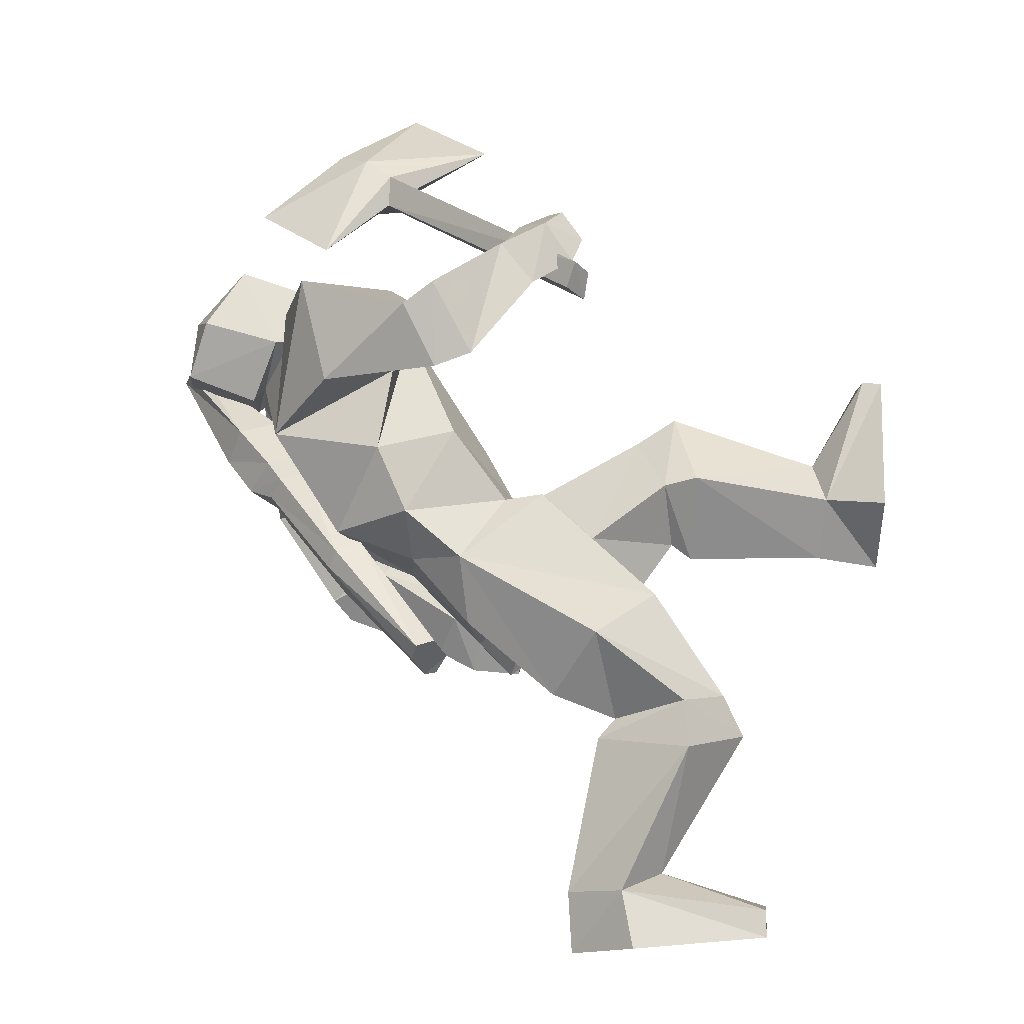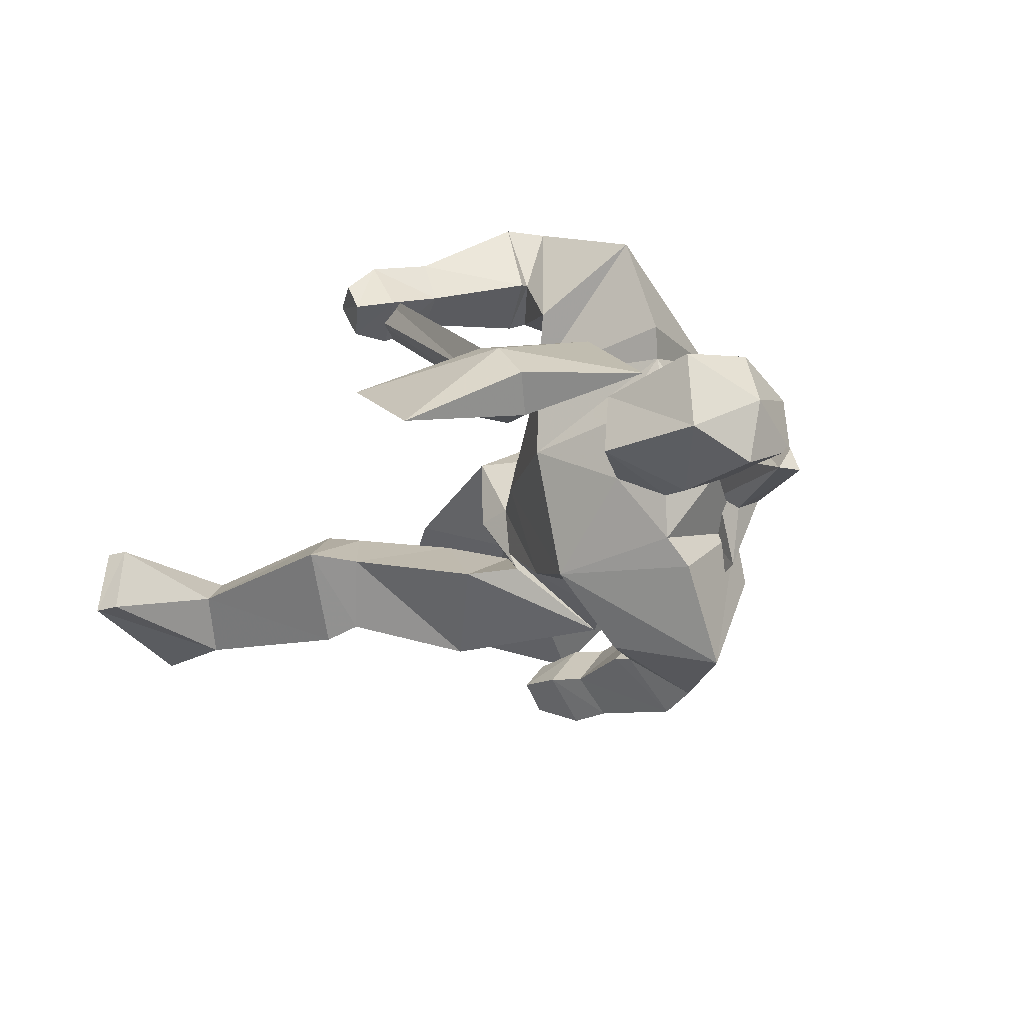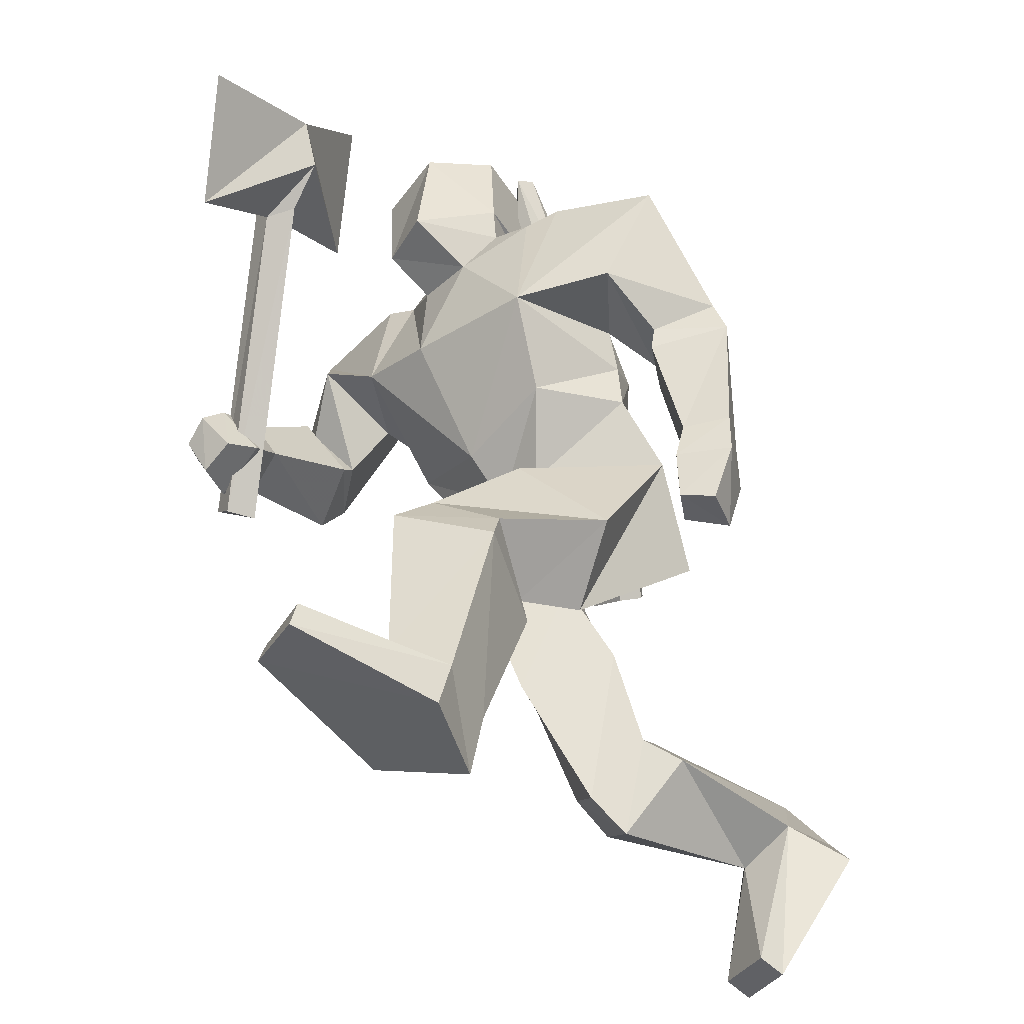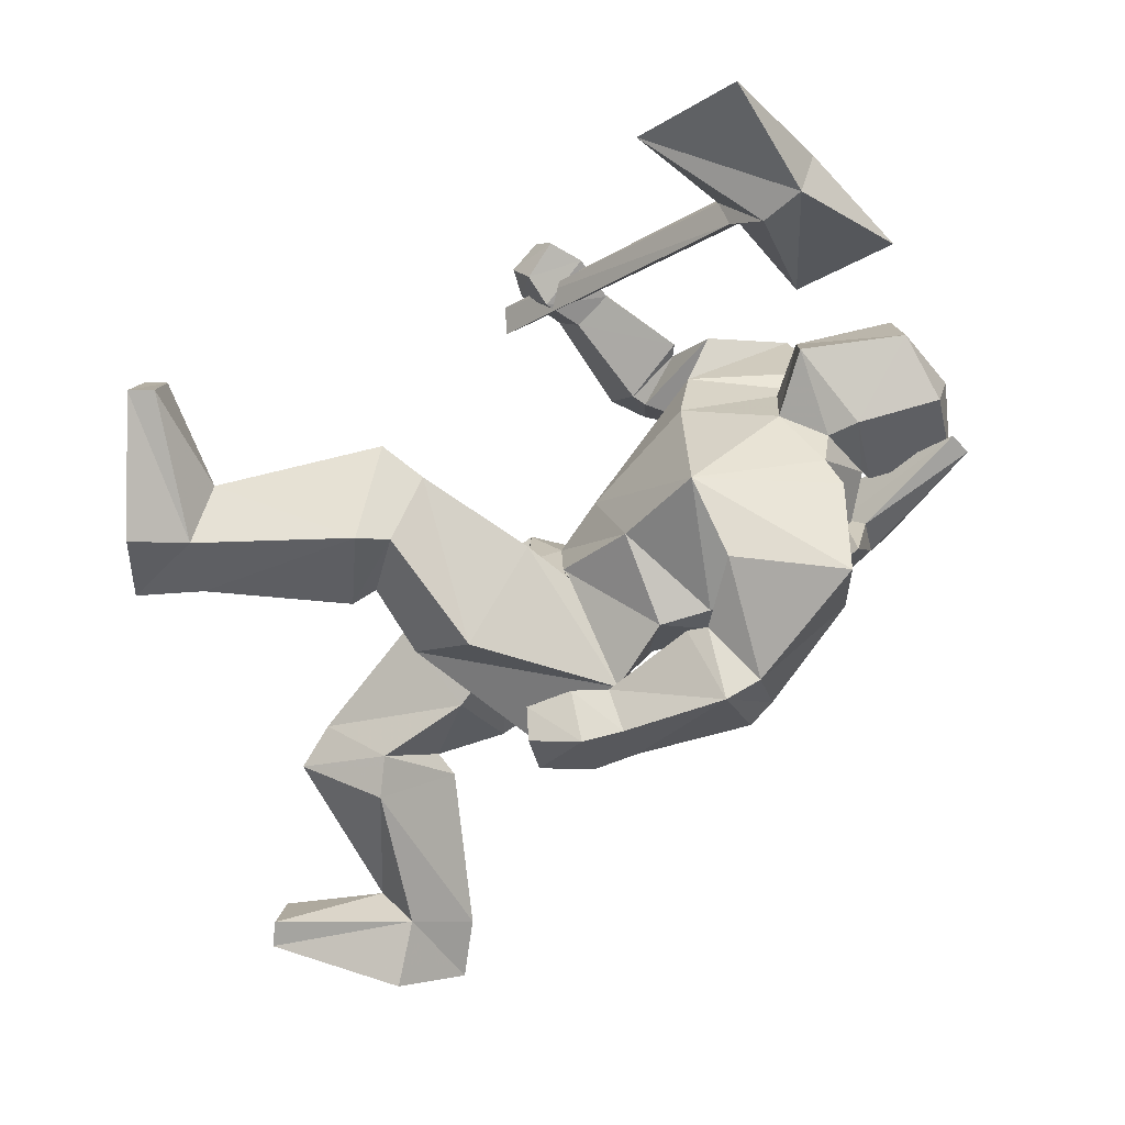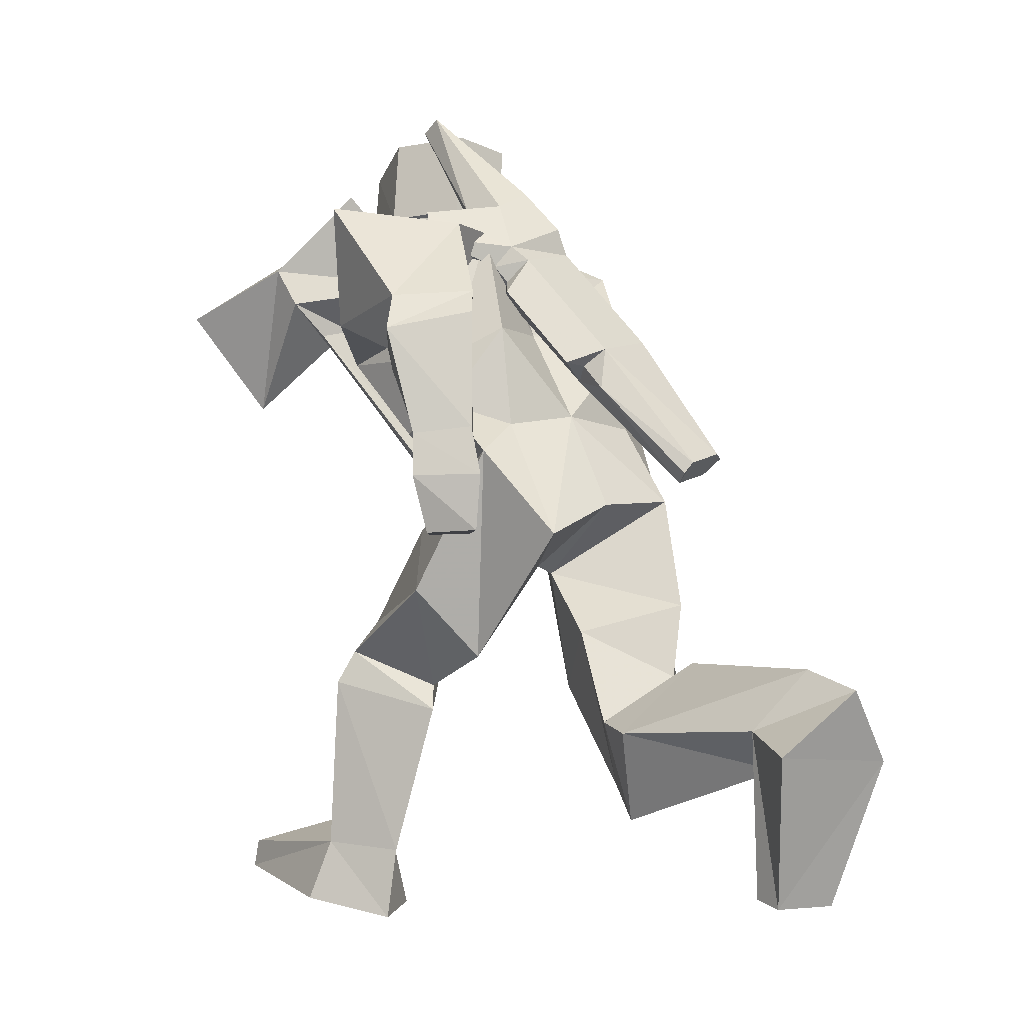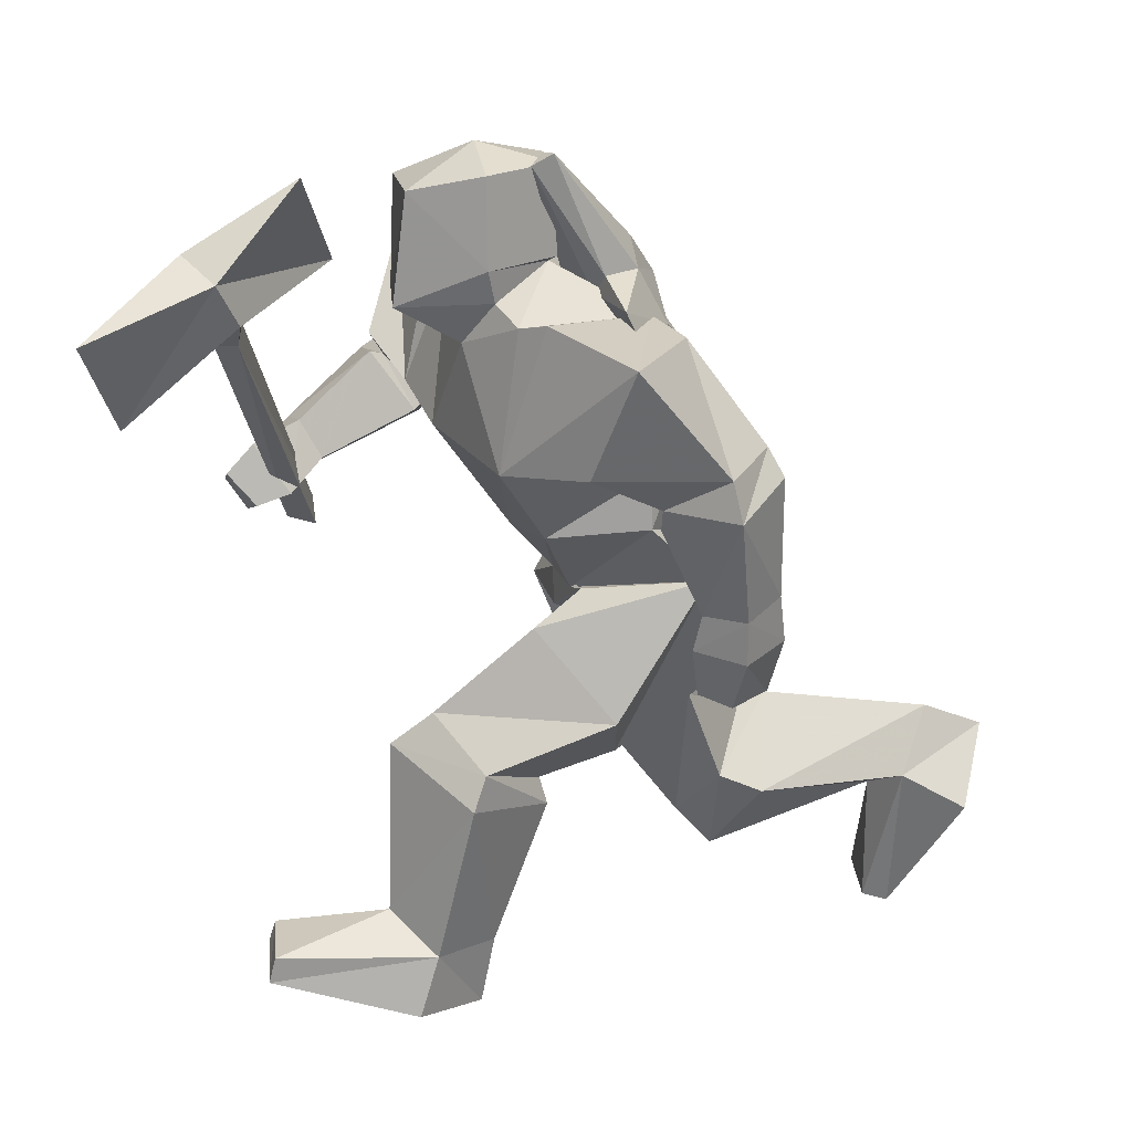
<metadata>
{"format":"obj","ext":"obj","renderer":"f3d","projection":"perspective","resolution":1024,"background":"white","views":[{"elev":79.3,"azim":-69.8,"up":"+Z"},{"elev":-22.2,"azim":133.8,"up":"+Z"},{"elev":-40.8,"azim":146.2,"up":"+Y"},{"elev":-74.7,"azim":105.1,"up":"+Z"},{"elev":-11.9,"azim":-128.9,"up":"+Y"},{"elev":23.7,"azim":168.8,"up":"+Y"}]}
</metadata>
<code>
o player
v -0.4967 0.2611 0.02621
v -0.4967 0.351 0.02621
v -0.4967 0.351 0.02621
v -0.4581 0.2611 0.02621
v -0.4967 0.2611 0.02621
v -0.4967 0.4409 0.02621
v -0.4967 0.351 0.05901
v -0.4967 0.2611 0.05901
v -0.4581 0.351 0.02621
v 2.433 1.909 -0.597
v 2.24 1.31 -0.1706
v 1.855 2.029 -0.00659
v 1.739 2.119 -0.4002
v 1.893 2.239 -0.2362
v 1.315 0.2611 1.076
v 1.739 1.669 0.02621
v 1.623 1.699 -0.105
v 1.585 1.759 0.09181
v 1.778 1.819 0.09181
v 1.315 0.351 1.207
v 1.084 1.999 0.3214
v 1.277 2.568 -0.1378
v 1.161 0.2312 1.01
v 1.161 0.351 1.141
v 1.623 1.879 -0.3346
v 0.7368 -1.717 -0.597
v 0.8525 -2.046 -0.6626
v 1.662 -1.806 -0.5314
v 0.6983 1.25 0.4854
v 0.8525 1.43 0.7806
v 0.6212 1.909 1.174
v 0.5441 -0.8176 0.02621
v 0.7368 -1.687 -0.1378
v 0.3899 -1.776 -0.3674
v -0.2654 1.789 0.715
v 0.08154 1.55 1.174
v 0.3514 1.22 0.8462
v -0.9592 -1.207 0.6822
v -0.805 -1.447 0.3214
v -0.9978 -1.657 0.2558
v -0.4581 1.729 0.2558
v -0.5738 1.909 0.09181
v -0.381 1.849 0.2558
v -0.0341 0.05139 0.05901
v -0.1112 0.2911 -0.3018
v -0.4967 -0.1584 -0.00659
v -0.4196 0.7406 -0.6298
v -0.07265 0.2611 -0.2034
v 0.1201 0.6806 -0.4986
v -1.229 -1.327 0.7478
v -2 -1.447 0.4198
v 0.5056 1.699 -0.269
v 0.3514 1.939 -0.4002
v 0.2743 1.879 -0.6298
v -0.728 0.411 -0.597
v 0.1201 2.089 0.02621
v 0.4285 1.999 0.2558
v 0.4285 1.969 0.4526
v -0.1883 1.849 -1.286
v 0.004447 1.22 -1.089
v 0.3899 1.13 -0.6954
v -1.345 -0.7876 0.4198
v -2.308 -0.9374 0.3542
v -0.3425 1.28 -0.6298
v -0.5738 1.789 -0.6626
v -0.4581 1.819 -0.3674
v -2.154 -2.166 0.6494
v -2.501 -1.417 0.715
v -2.193 -1.237 0.6494
v 0.5056 0.9503 1.01
v 0.7368 1.19 1.109
v 0.04299 2.089 -0.2034
v 0.004447 2.119 -0.2362
v -0.0341 0.2611 0.09181
v -0.1112 0.2911 0.4526
v 0.1586 0.7406 0.6494
v 0.4285 -0.6378 -0.00659
v 0.6983 -0.3681 -0.3018
v 0.9296 -0.5479 -0.269
v -0.07265 -0.3082 -0.00659
v -0.3039 -0.6977 -0.3018
v 0.9681 -1.537 -0.3346
v -0.9978 -1.117 0.05901
v -1.229 -1.207 -0.00659
v -2 -2.106 0.6494
v -0.9978 0.1413 0.09181
v -0.9592 0.2312 0.5838
v -0.4967 -0.1883 0.09181
v 0.467 -0.6078 -0.6298
v 0.5441 -0.7876 -0.6954
v -2.116 -1.267 0.1246
v 0.6212 1.16 0.02621
v 0.1972 0.5308 0.09181
v 0.08154 -0.9674 -0.3346
v 0.3514 0.9203 1.371
v -0.728 1.01 -1.286
v -0.6894 1.22 -1.22
v -0.9592 1.25 -0.8594
v 0.1586 0.1113 -0.3674
v -2.655 -1.087 0.3542
v -0.381 1.49 -0.1706
v -0.5352 1.52 -0.269
v -0.6123 1.43 -0.3346
v -1.191 -0.428 0.4854
v -0.805 -0.5779 0.05901
v -1.961 -2.136 0.2886
v -2.116 -2.196 0.2886
v 1.623 -1.776 -0.1378
v 1.585 -1.657 -0.1378
v 1.623 -1.657 -0.5314
v 0.8139 -2.046 0.02621
v -2.463 -1.447 -0.00659
v 0.8139 1.22 1.076
v 1.238 0.8904 0.9446
v 1.277 0.8305 1.174
v 0.5827 0.8904 0.9774
v -0.6894 1.07 0.4526
v -0.805 1.19 0.5182
v -0.3425 1.61 0.1574
v -1.191 -0.8475 0.4198
v -0.6123 0.411 0.8134
v -0.7665 -0.5479 0.8134
v 0.3899 2.119 -0.433
v 0.8525 1.909 -0.269
v -0.3425 -0.8176 0.3542
v 0.8139 1.1 1.502
v 0.5056 0.7406 1.371
v 0.004447 2.119 0.09181
v 0.467 -2.166 -0.3674
v -0.728 0.7106 0.05901
v -0.6894 0.7106 0.5182
v -0.6509 0.6207 -0.3346
v 1.122 0.6806 0.879
v 1.122 0.5608 1.141
v 0.1201 -0.8176 -0.3018
v -0.2268 -0.3381 -0.6954
v 0.8139 1.909 0.09181
v 0.5441 1.729 0.09181
v -1.075 -0.09843 -0.3674
v -0.9978 -0.1284 -0.8594
v -1.075 0.1712 -0.8922
v -0.7665 0.2012 -0.6954
v -0.9978 1.07 0.09181
v -1.345 0.381 0.4526
v -0.9978 0.8305 0.05901
v -0.2654 1.939 -0.6626
v -0.1883 1.909 -0.2362
v -0.2268 2.029 -0.3346
v -0.5738 1.759 0.1574
v -0.5738 0.1712 -0.925
v -0.805 0.411 -0.7282
v -0.6509 1.19 -0.4002
v -0.4581 1.25 -0.00659
v 0.7754 2.478 0.1902
v 0.3514 2.568 0.2886
v 0.3899 2.688 -0.03939
v -0.4967 1.61 -0.3346
v -0.5738 1.729 -0.269
v -0.6509 1.639 -0.2034
v -0.381 1.01 -1.023
v -0.381 0.8904 -0.9906
v -0.6894 0.9803 -0.6626
v 0.004447 2.568 0.1246
v 0.004447 2.598 -0.2034
v 0.3899 2.598 -0.4002
v -0.6123 1.07 -0.7282
v -1.036 1.1 -0.925
v -1.036 0.4409 -0.925
v -0.6123 0.381 -0.9578
v -0.805 0.411 -1.155
v 0.6212 1.22 1.502
v -0.4581 0.8305 0.8134
v 0.3899 2.089 0.2886
v 0.7754 2.508 -0.269
v -0.3425 1.759 -0.6954
v -0.9207 1.19 0.4526
v -0.3039 1.699 -0.03939
v -0.3425 1.58 -0.2362
v -1.152 0.381 0.715
v -1.191 0.2911 0.4854
v -0.4196 1.04 -0.597
v -0.6894 1.22 0.5182
v -0.6123 -0.09843 -0.8922
v -0.7665 -0.09843 -0.7282
v -0.1497 1.13 0.879
v -1.229 0.4709 0.7806
v -1.306 0.4709 0.6822
v -0.7665 0.9203 0.09181
v -0.8821 0.9803 -0.105
v -0.8821 0.9803 0.02621
v 0.1586 2.628 -0.3674
v -0.07265 1.939 -0.00659
v -0.805 0.1712 -1.155
v -0.7665 -0.1284 -1.023
v -0.4196 2.029 -0.2362
v -0.2268 2.119 0.1246
v -0.2268 1.699 0.1246
v 0.004447 0.08135 0.4526
v 0.1586 1.939 -0.7938
v -1.306 0.3211 0.4198
v -0.4196 2.149 -0.03939
v 0.04299 2.688 -0.3674
v 0.08154 2.658 -0.2362
v 1.315 0.5308 0.7478
v 0.5056 2.029 0.6166
v 1.508 0.6207 1.141
v 1.546 0.381 0.9446
v 1.354 0.381 1.076
v 1.508 0.8005 0.8462
v 1.662 0.6507 0.8134
v 1.508 0.4709 0.7478
v 1.662 0.5608 0.9774
f 1 3 2
f 5 1 4
f 3 7 6
f 3 5 8
f 7 9 6
f 7 8 4
f 6 9 2
f 2 9 4
f 6 2 3
f 1 5 3
f 4 8 5
f 8 7 3
f 4 9 7
f 4 1 2
f 12 11 10
f 14 10 13
f 17 16 15
f 20 19 18
f 19 12 21
f 12 14 22
f 20 24 23
f 24 18 17
f 18 21 25
f 21 22 13
f 25 11 16
f 15 23 17
f 16 17 25
f 11 25 13
f 13 10 11
f 20 15 16
f 19 16 11
f 10 14 12
f 13 22 14
f 11 12 19
f 18 24 20
f 21 18 19
f 22 21 12
f 16 19 20
f 17 23 24
f 25 17 18
f 13 25 21
f 23 15 20
f 28 27 26
f 31 30 29
f 34 33 32
f 37 36 35
f 40 39 38
f 43 42 41
f 46 45 44
f 49 48 47
f 51 40 50
f 54 53 52
f 55 47 48
f 58 57 56
f 61 60 59
f 63 50 62
f 66 65 64
f 59 65 66
f 69 68 67
f 30 71 70
f 73 72 56
f 76 75 74
f 79 78 77
f 81 80 46
f 82 79 32
f 64 60 61
f 40 84 83
f 85 51 69
f 72 54 66
f 88 87 86
f 79 90 89
f 51 91 84
f 82 26 90
f 93 92 29
f 89 90 94
f 90 26 34
f 70 95 36
f 94 32 77
f 98 97 96
f 99 45 46
f 100 68 69
f 103 102 101
f 88 105 104
f 107 106 67
f 28 109 108
f 110 82 109
f 27 108 111
f 91 112 100
f 115 114 113
f 71 113 116
f 119 118 117
f 120 105 83
f 104 122 121
f 124 53 123
f 122 39 125
f 95 127 126
f 73 56 128
f 26 27 129
f 126 113 71
f 87 131 130
f 132 47 55
f 133 116 113
f 133 134 127
f 127 134 115
f 136 89 135
f 83 84 62
f 95 70 116
f 80 77 78
f 129 111 33
f 57 138 137
f 139 86 130
f 62 50 38
f 84 91 63
f 121 122 125
f 125 105 88
f 142 141 140
f 145 144 143
f 148 147 146
f 123 53 72
f 41 149 118
f 49 61 93
f 151 142 150
f 153 66 152
f 135 77 80
f 156 155 154
f 159 158 157
f 162 161 160
f 164 163 156
f 156 165 164
f 160 161 96
f 137 138 52
f 63 69 50
f 84 63 62
f 166 64 65
f 168 167 96
f 151 168 141
f 44 45 74
f 162 167 168
f 101 102 157
f 120 104 105
f 136 99 78
f 128 163 164
f 117 101 119
f 170 169 150
f 36 95 171
f 166 65 98
f 124 52 53
f 168 96 170
f 121 172 131
f 163 128 173
f 169 161 162
f 174 156 154
f 60 160 97
f 175 157 158
f 141 168 170
f 176 159 143
f 35 177 153
f 86 87 130
f 39 83 105
f 120 38 122
f 146 147 178
f 122 38 39
f 49 93 74
f 153 177 66
f 156 163 155
f 144 180 179
f 152 132 130
f 152 66 181
f 182 35 153
f 56 57 173
f 50 40 38
f 89 136 78
f 142 184 183
f 26 129 34
f 136 135 81
f 185 172 76
f 103 159 102
f 80 78 99
f 72 53 54
f 81 135 80
f 34 129 33
f 181 64 61
f 136 55 99
f 27 28 108
f 187 179 186
f 55 81 139
f 190 189 188
f 112 91 107
f 132 139 130
f 80 99 46
f 192 147 191
f 194 193 183
f 195 148 146
f 118 186 117
f 87 121 131
f 190 143 189
f 192 196 43
f 132 55 139
f 46 88 86
f 189 103 188
f 95 116 127
f 197 43 41
f 171 71 30
f 139 81 46
f 103 101 188
f 189 143 103
f 83 62 120
f 98 167 162
f 121 75 172
f 119 178 197
f 151 141 142
f 198 125 88
f 193 170 150
f 82 90 79
f 88 104 87
f 142 140 184
f 193 194 140
f 76 93 29
f 46 86 139
f 119 101 178
f 61 59 199
f 117 188 101
f 66 64 181
f 180 200 145
f 39 40 83
f 76 74 93
f 141 170 193
f 42 149 41
f 126 115 113
f 55 136 81
f 145 190 188
f 71 116 70
f 145 143 190
f 117 179 188
f 160 96 97
f 164 165 123
f 61 92 93
f 121 125 198
f 178 157 175
f 153 152 130
f 60 64 166
f 97 98 65
f 176 186 118
f 149 176 118
f 104 121 87
f 151 169 162
f 125 39 105
f 199 59 66
f 96 161 169
f 158 195 146
f 156 174 165
f 182 153 130
f 197 178 147
f 174 154 137
f 49 47 181
f 42 201 195
f 182 185 35
f 193 150 183
f 167 98 96
f 185 76 29
f 144 179 187
f 55 45 99
f 169 151 150
f 183 184 140
f 143 187 176
f 202 201 196
f 152 181 47
f 28 110 109
f 119 41 118
f 177 56 72
f 152 47 132
f 199 66 54
f 131 182 130
f 149 42 158
f 33 82 32
f 191 203 196
f 176 149 159
f 121 198 75
f 177 35 56
f 45 48 74
f 143 159 103
f 45 55 48
f 49 181 61
f 73 128 164
f 108 33 111
f 173 57 137
f 124 137 52
f 104 120 122
f 107 67 68
f 204 133 114
f 129 27 111
f 112 68 100
f 112 107 68
f 26 110 28
f 98 162 166
f 162 160 166
f 108 109 33
f 124 174 137
f 106 85 67
f 128 56 173
f 73 123 72
f 198 74 75
f 182 172 185
f 75 76 172
f 127 115 126
f 94 34 32
f 174 123 165
f 150 142 183
f 205 31 29
f 36 31 35
f 173 154 155
f 140 194 183
f 162 168 151
f 208 207 206
f 163 173 155
f 114 209 204
f 134 133 204
f 211 210 207
f 164 123 73
f 209 210 211
f 208 204 211
f 115 206 114
f 203 191 202
f 206 209 114
f 212 210 206
f 210 209 206
f 148 202 191
f 206 207 212
f 197 41 119
f 135 94 77
f 58 29 92
f 37 29 30
f 208 206 134
f 61 54 52
f 114 133 113
f 134 206 115
f 188 180 145
f 175 158 146
f 146 178 175
f 58 205 29
f 42 195 158
f 197 147 192
f 171 30 31
f 170 96 169
f 202 196 203
f 185 37 35
f 192 191 196
f 79 89 78
f 186 179 117
f 100 69 63
f 176 187 186
f 92 138 58
f 32 79 77
f 192 43 197
f 43 196 201
f 91 106 107
f 42 43 201
f 95 126 171
f 36 171 31
f 69 51 50
f 204 208 134
f 60 97 59
f 59 97 65
f 40 51 84
f 144 200 180
f 91 100 63
f 31 205 35
f 52 92 61
f 91 51 106
f 211 204 209
f 138 57 58
f 174 124 123
f 160 60 166
f 182 131 172
f 37 185 29
f 54 61 199
f 126 71 171
f 143 144 187
f 37 30 70
f 145 200 144
f 101 157 178
f 177 72 66
f 198 44 74
f 102 159 157
f 133 127 116
f 62 38 120
f 89 94 135
f 92 52 138
f 201 202 195
f 88 46 44
f 35 58 56
f 149 158 159
f 193 140 141
f 212 207 210
f 85 106 51
f 37 70 36
f 88 44 198
f 90 34 94
f 148 191 147
f 195 202 148
f 35 205 58
f 173 137 154
f 49 74 48
f 179 180 188
f 211 207 208
f 82 33 109
f 110 26 82
f 69 67 85

</code>
